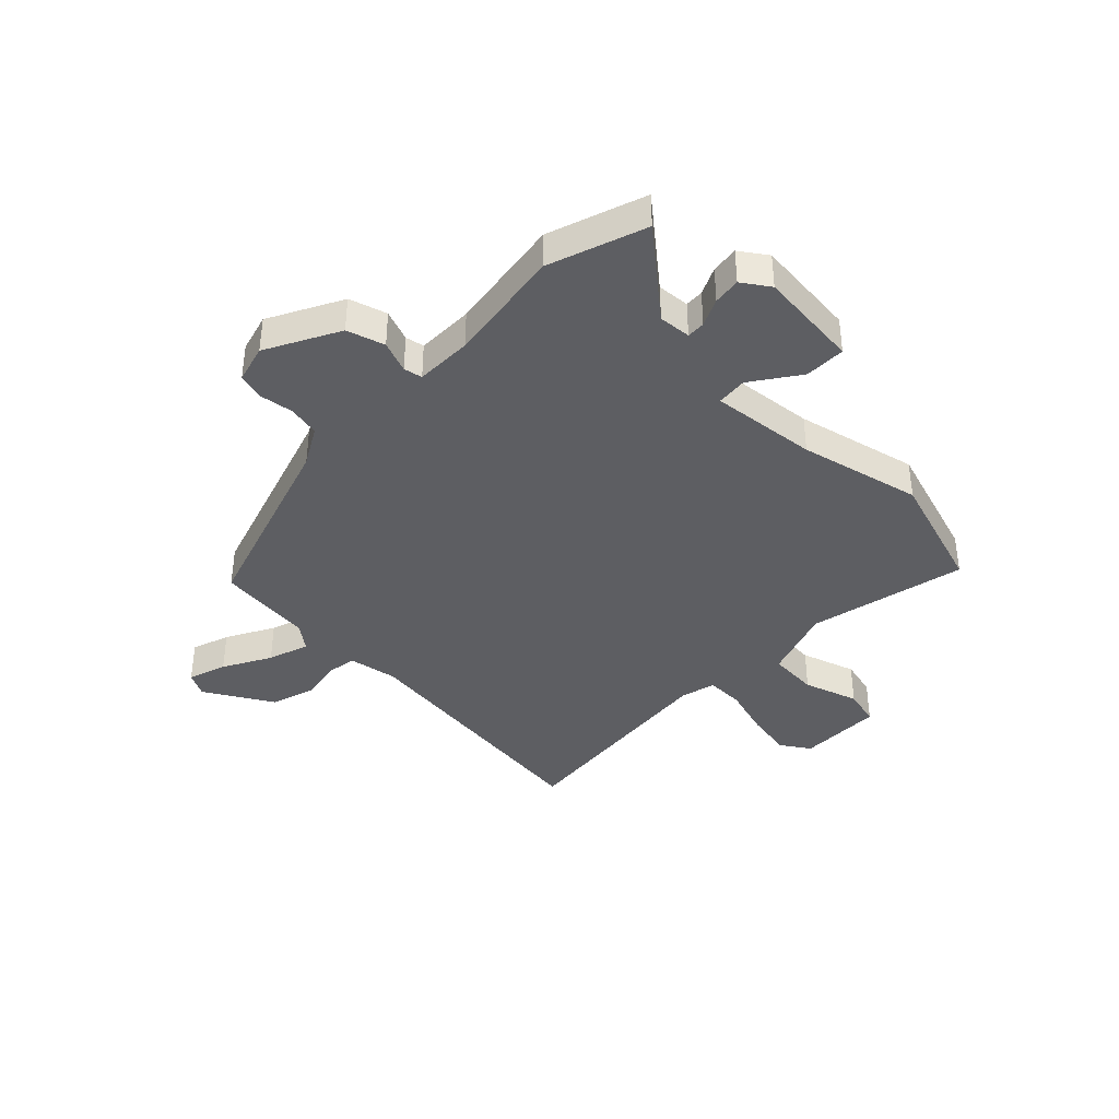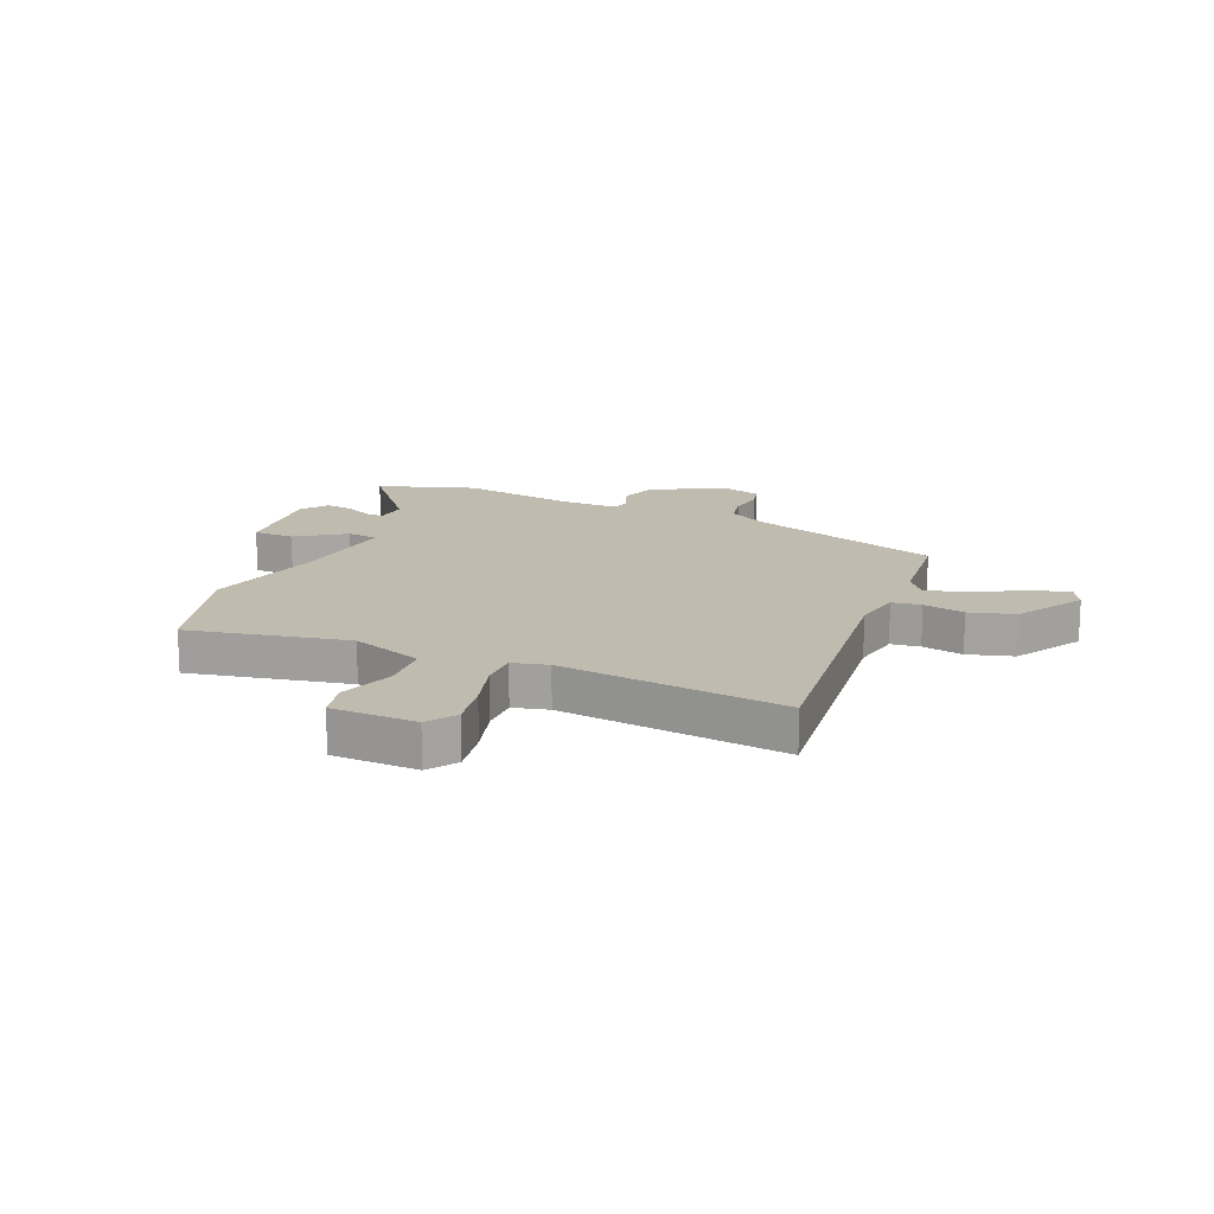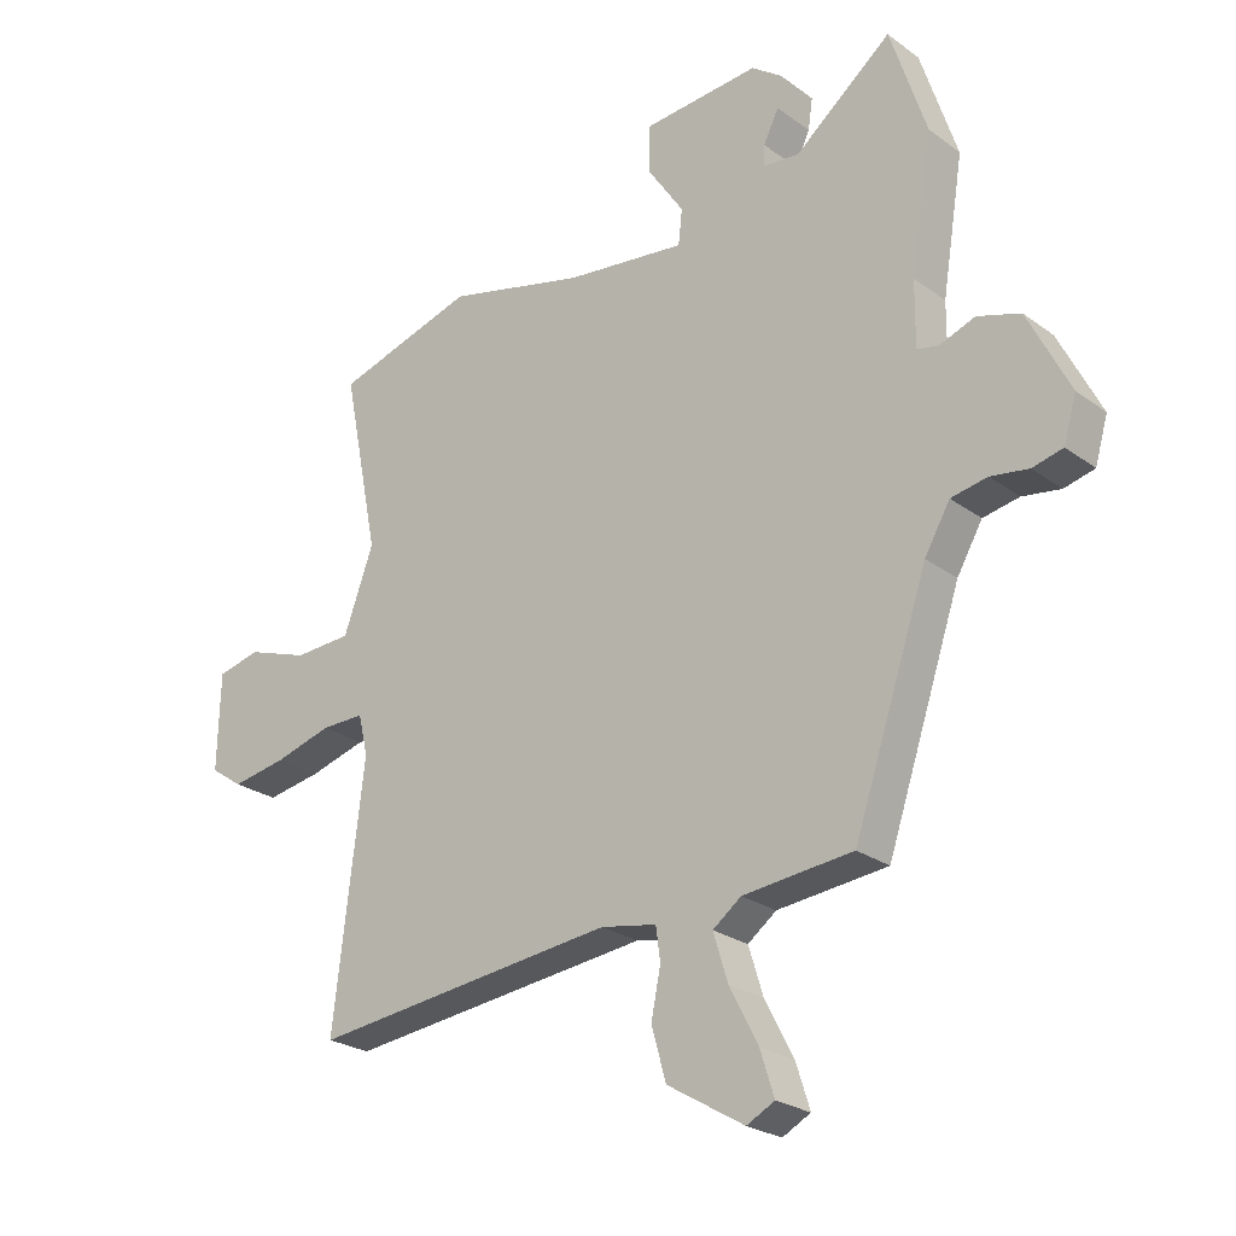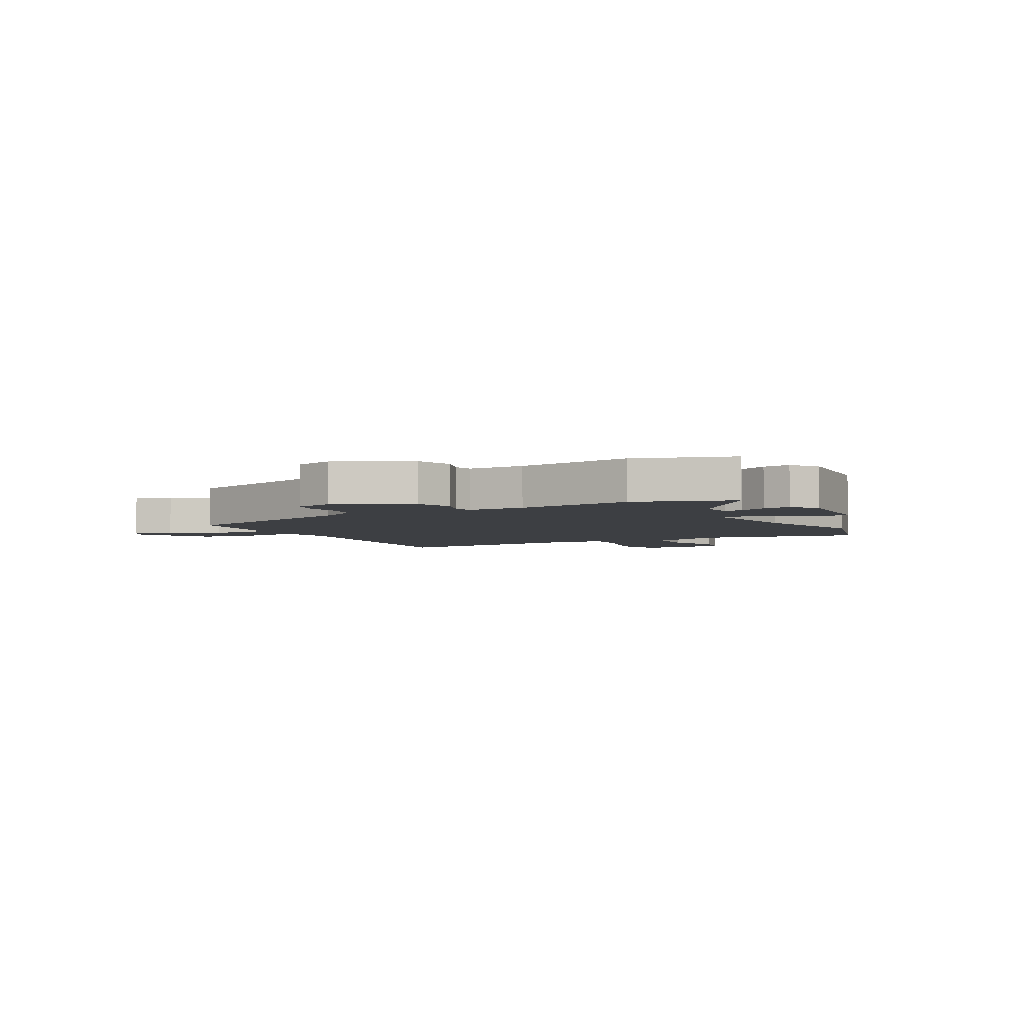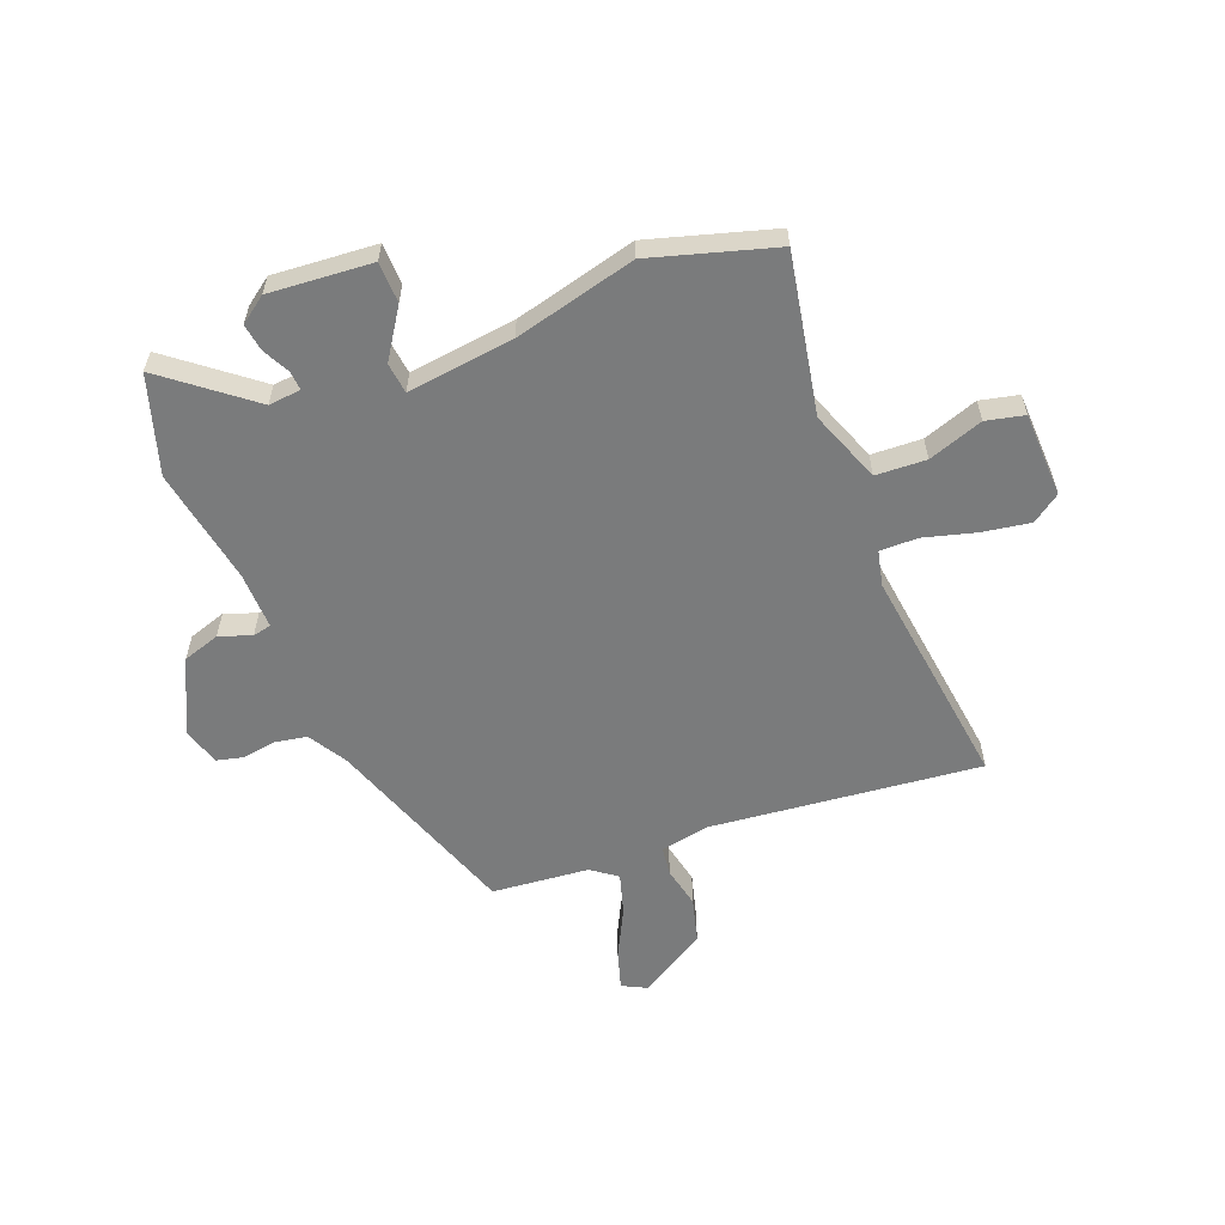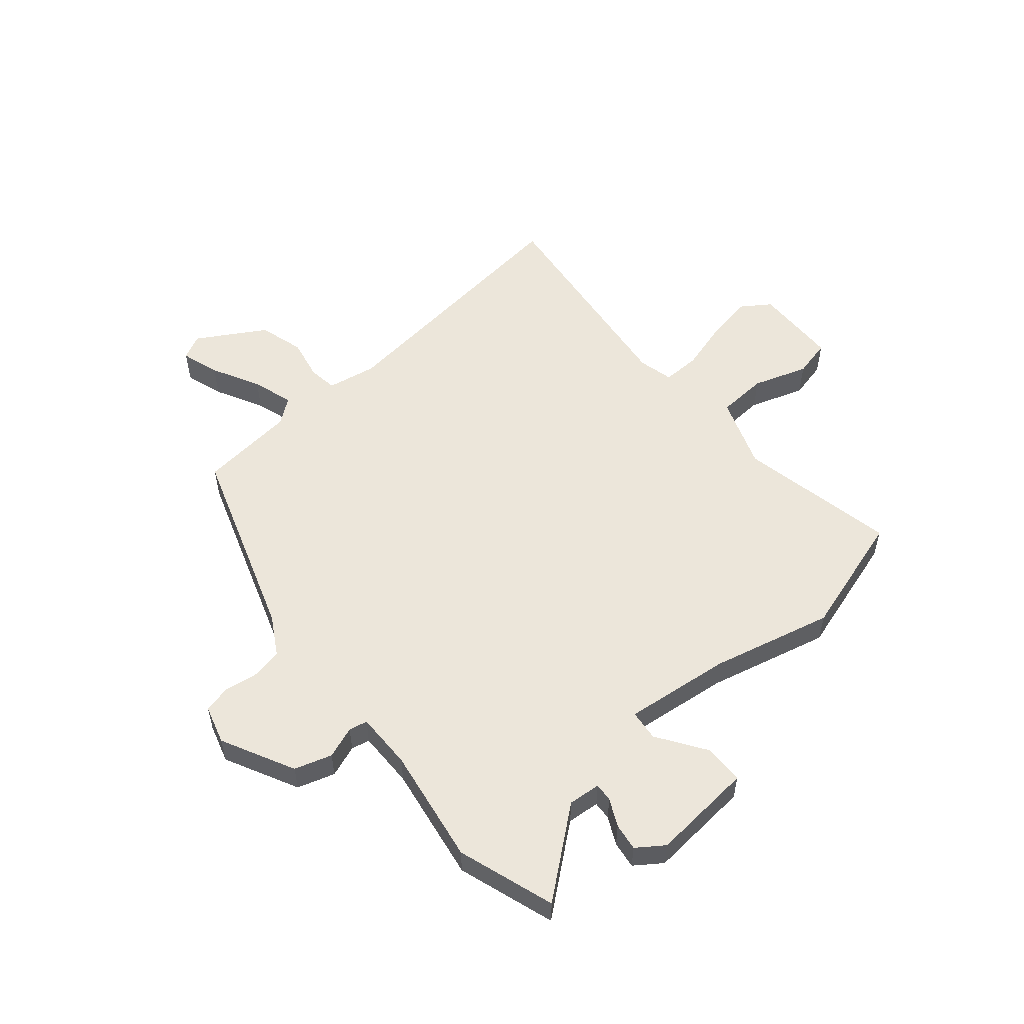
<metadata>
{"format":"obj","ext":"obj","renderer":"f3d","projection":"perspective","resolution":1024,"background":"white","views":[{"elev":-38.8,"azim":-45.1,"up":"+Y"},{"elev":16.0,"azim":113.1,"up":"+Y"},{"elev":-24.5,"azim":-139.8,"up":"+Z"},{"elev":-4.0,"azim":-61.1,"up":"+Y"},{"elev":-58.3,"azim":21.9,"up":"+Y"},{"elev":54.4,"azim":-40.3,"up":"+Y"}]}
</metadata>
<code>
v 0.32 0.07 0.555
v 0.54 0.07 0.488
v 0.483 0.07 0.204
v 0.53 0.07 0.075
v 0.62 0.07 0.07
v 0.718 0.07 0.103
v 0.786 0.07 0.087
v 0.79 0.07 -0.065
v 0.739 0.07 -0.1
v 0.653 0.07 -0.085
v 0.562 0.07 -0.059
v 0.494 0.07 -0.058
v 0.479 0.07 -0.121
v 0.527 0.07 -0.523
v 0.046 0.07 -0.468
v -0.042 0.07 -0.484
v -0.049 0.07 -0.536
v -0.034 0.07 -0.61
v -0.057 0.07 -0.691
v -0.178 0.07 -0.763
v -0.222 0.07 -0.74
v -0.2 0.07 -0.671
v -0.155 0.07 -0.585
v -0.132 0.07 -0.511
v -0.177 0.07 -0.477
v -0.35 0.07 -0.459
v -0.467 0.07 -0.112
v -0.507 0.07 -0.043
v -0.564 0.07 -0.032
v -0.624 0.07 -0.041
v -0.672 0.07 -0.029
v -0.692 0.07 0.04
v -0.626 0.07 0.171
v -0.559 0.07 0.192
v -0.502 0.07 0.171
v -0.469 0.07 0.178
v -0.47 0.07 0.28
v -0.504 0.07 0.489
v -0.447 0.07 0.663
v -0.295 0.07 0.54
v -0.237 0.07 0.545
v -0.239 0.07 0.578
v -0.263 0.07 0.627
v -0.27 0.07 0.676
v -0.222 0.07 0.71
v -0.038 0.07 0.694
v -0.037 0.07 0.621
v -0.095 0.07 0.535
v -0.089 0.07 0.48
v 0.102 0.07 0.502
v 0.32 0 0.555
v 0.54 0 0.488
v 0.483 0 0.204
v 0.53 0 0.075
v 0.62 0 0.07
v 0.718 0 0.103
v 0.786 0 0.087
v 0.79 0 -0.065
v 0.739 0 -0.1
v 0.653 0 -0.085
v 0.562 0 -0.059
v 0.494 0 -0.058
v 0.479 0 -0.121
v 0.527 0 -0.523
v 0.046 0 -0.468
v -0.042 0 -0.484
v -0.049 0 -0.536
v -0.034 0 -0.61
v -0.057 0 -0.691
v -0.178 0 -0.763
v -0.222 0 -0.74
v -0.2 0 -0.671
v -0.155 0 -0.585
v -0.132 0 -0.511
v -0.177 0 -0.477
v -0.35 0 -0.459
v -0.467 0 -0.112
v -0.507 0 -0.043
v -0.564 0 -0.032
v -0.624 0 -0.041
v -0.672 0 -0.029
v -0.692 0 0.04
v -0.626 0 0.171
v -0.559 0 0.192
v -0.502 0 0.171
v -0.469 0 0.178
v -0.47 0 0.28
v -0.504 0 0.489
v -0.447 0 0.663
v -0.295 0 0.54
v -0.237 0 0.545
v -0.239 0 0.578
v -0.263 0 0.627
v -0.27 0 0.676
v -0.222 0 0.71
v -0.038 0 0.694
v -0.037 0 0.621
v -0.095 0 0.535
v -0.089 0 0.48
v 0.102 0 0.502
f 45 46 47 48
f 45 48 49
f 42 43 44 45
f 41 42 45 49
f 40 41 49
f 37 38 39 40
f 36 37 40 49
f 32 33 34 35
f 32 35 36
f 29 30 31 32
f 28 29 32 36
f 27 28 36 49
f 25 26 27 49
f 20 21 22 23
f 20 23 24
f 17 18 19 20
f 16 17 20 24
f 13 14 15
f 12 13 15 16
f 8 9 10 11
f 6 7 8 11
f 5 6 11 12
f 4 5 12 16
f 50 1 2 3
f 24 25 49 50
f 16 24 50
f 3 4 16 50
f 98 97 96 95
f 99 98 95
f 95 94 93 92
f 99 95 92 91
f 99 91 90
f 90 89 88 87
f 99 90 87 86
f 85 84 83 82
f 86 85 82
f 82 81 80 79
f 86 82 79 78
f 99 86 78 77
f 99 77 76 75
f 73 72 71 70
f 74 73 70
f 70 69 68 67
f 74 70 67 66
f 65 64 63
f 66 65 63 62
f 61 60 59 58
f 61 58 57 56
f 62 61 56 55
f 66 62 55 54
f 53 52 51 100
f 100 99 75 74
f 100 74 66
f 100 66 54 53
f 1 51 52 2
f 2 52 53 3
f 3 53 54 4
f 4 54 55 5
f 5 55 56 6
f 6 56 57 7
f 7 57 58 8
f 8 58 59 9
f 9 59 60 10
f 10 60 61 11
f 11 61 62 12
f 12 62 63 13
f 13 63 64 14
f 14 64 65 15
f 15 65 66 16
f 16 66 67 17
f 17 67 68 18
f 18 68 69 19
f 19 69 70 20
f 20 70 71 21
f 21 71 72 22
f 22 72 73 23
f 23 73 74 24
f 24 74 75 25
f 25 75 76 26
f 26 76 77 27
f 27 77 78 28
f 28 78 79 29
f 29 79 80 30
f 30 80 81 31
f 31 81 82 32
f 32 82 83 33
f 33 83 84 34
f 34 84 85 35
f 35 85 86 36
f 36 86 87 37
f 37 87 88 38
f 38 88 89 39
f 39 89 90 40
f 40 90 91 41
f 41 91 92 42
f 42 92 93 43
f 43 93 94 44
f 44 94 95 45
f 45 95 96 46
f 46 96 97 47
f 47 97 98 48
f 48 98 99 49
f 49 99 100 50
f 50 100 51 1

</code>
